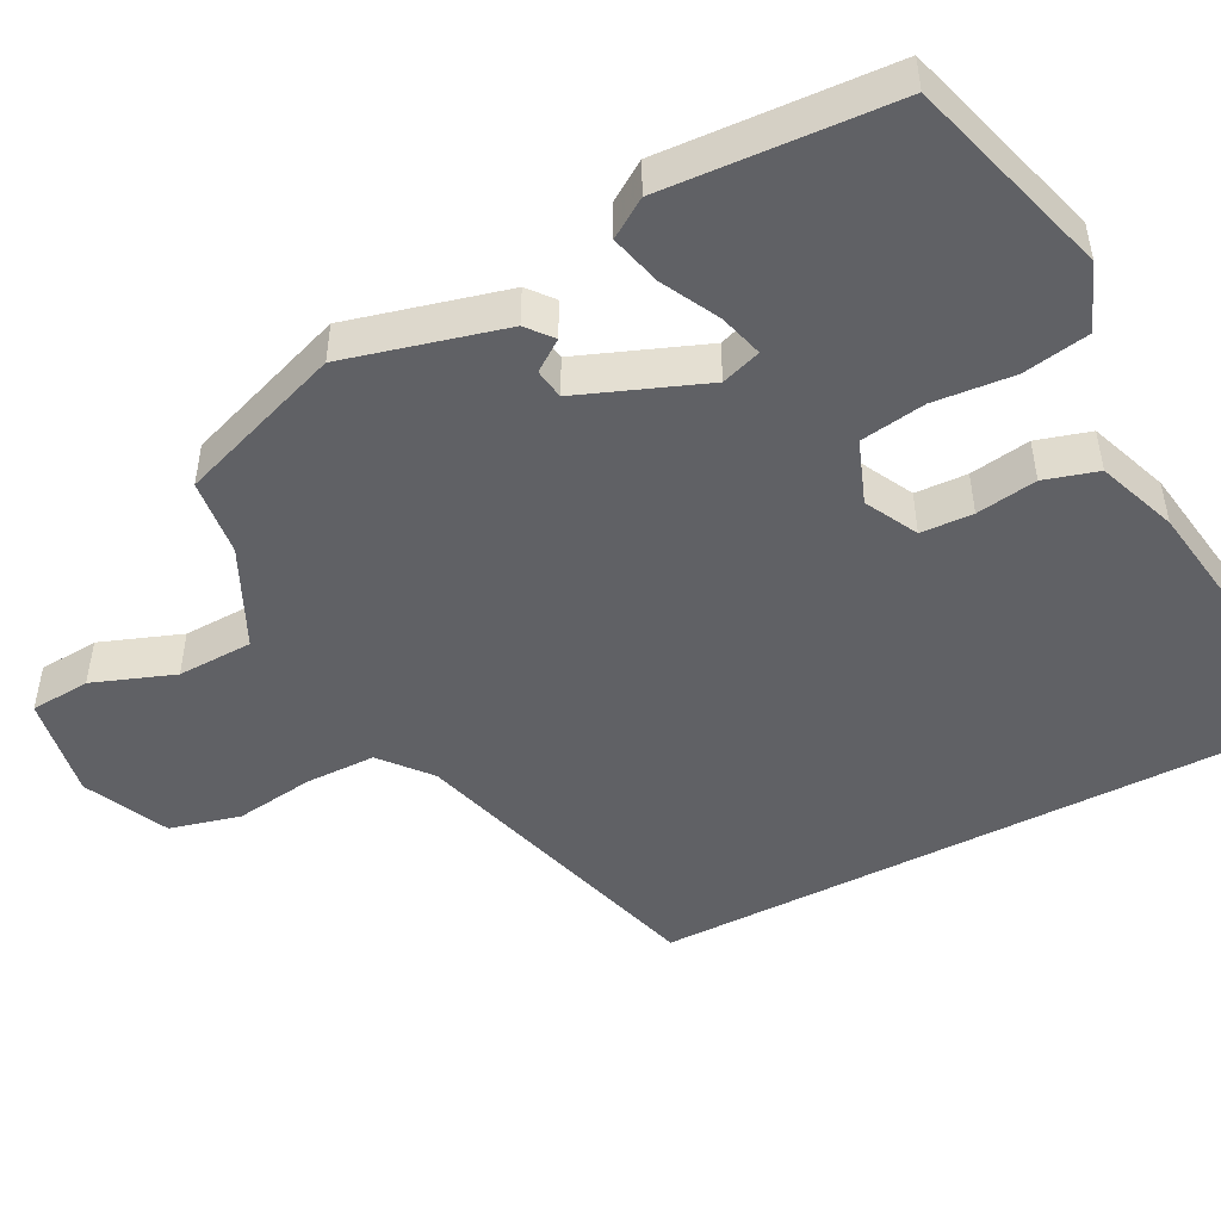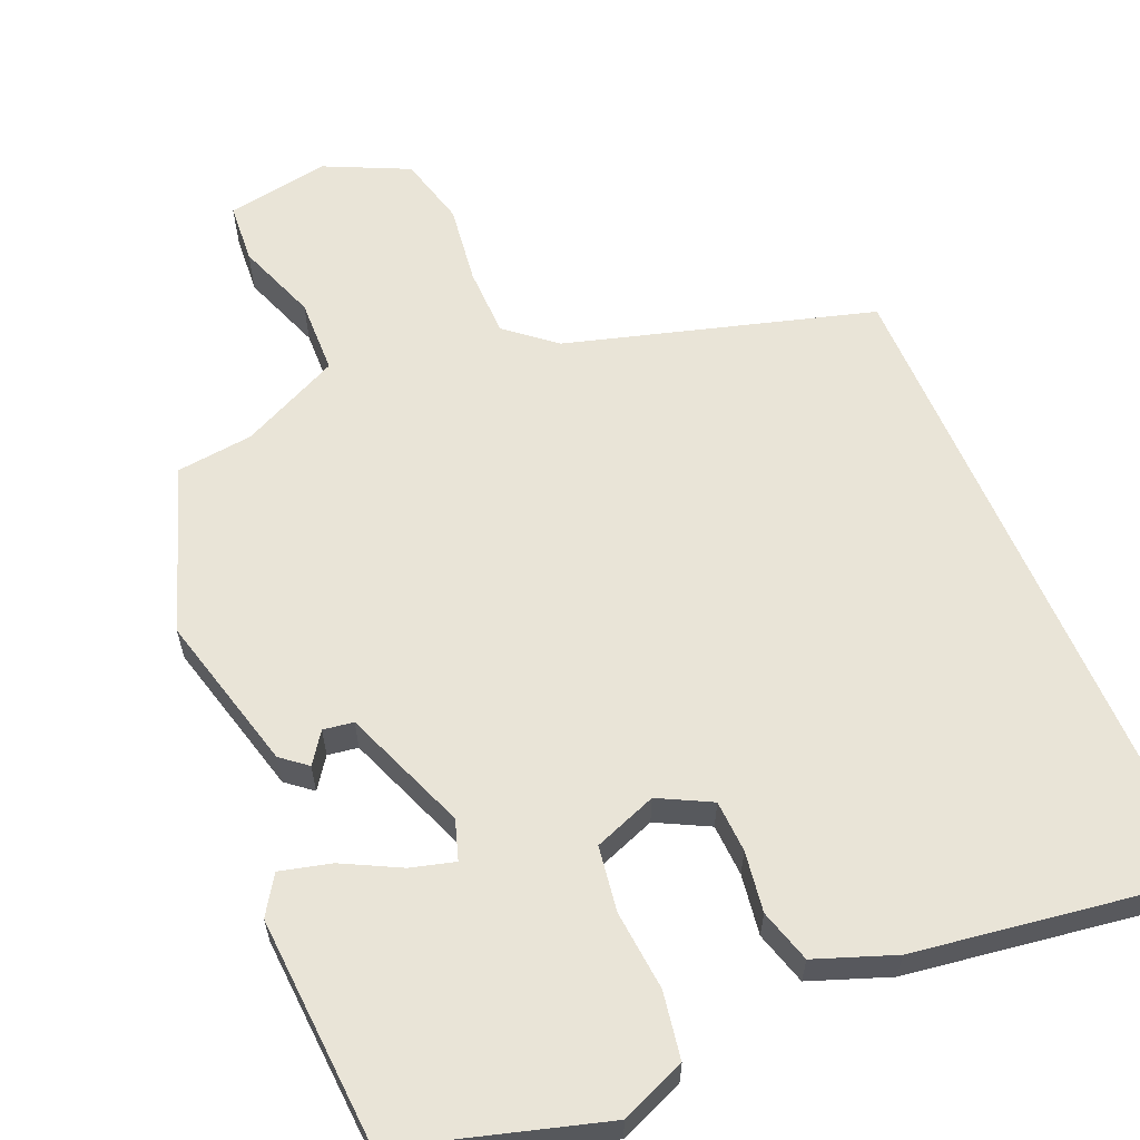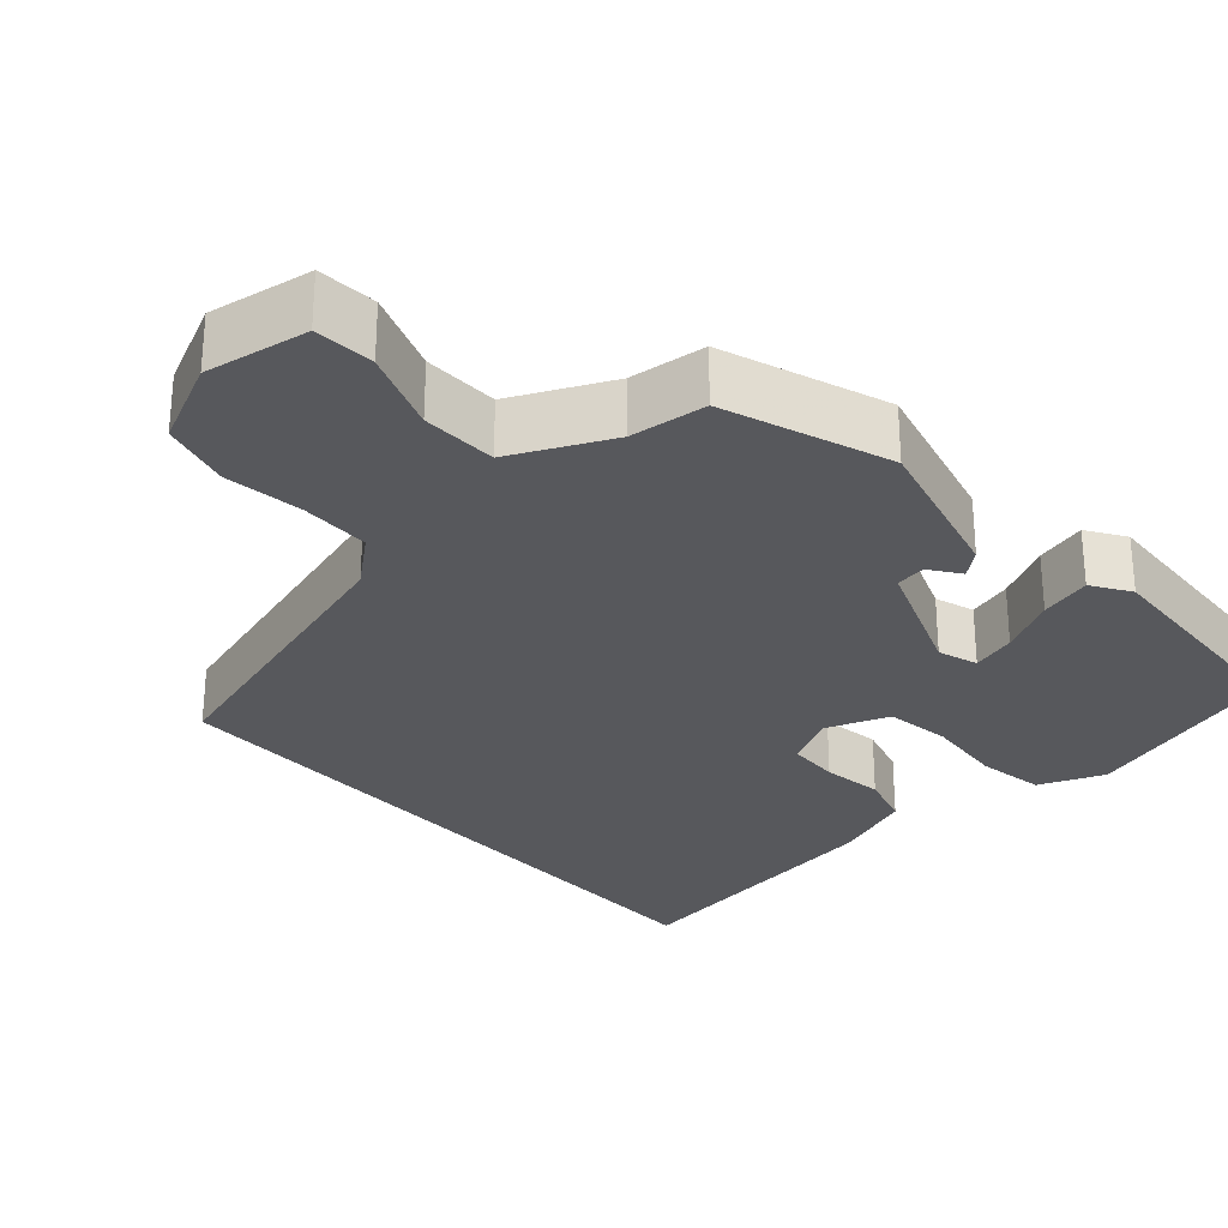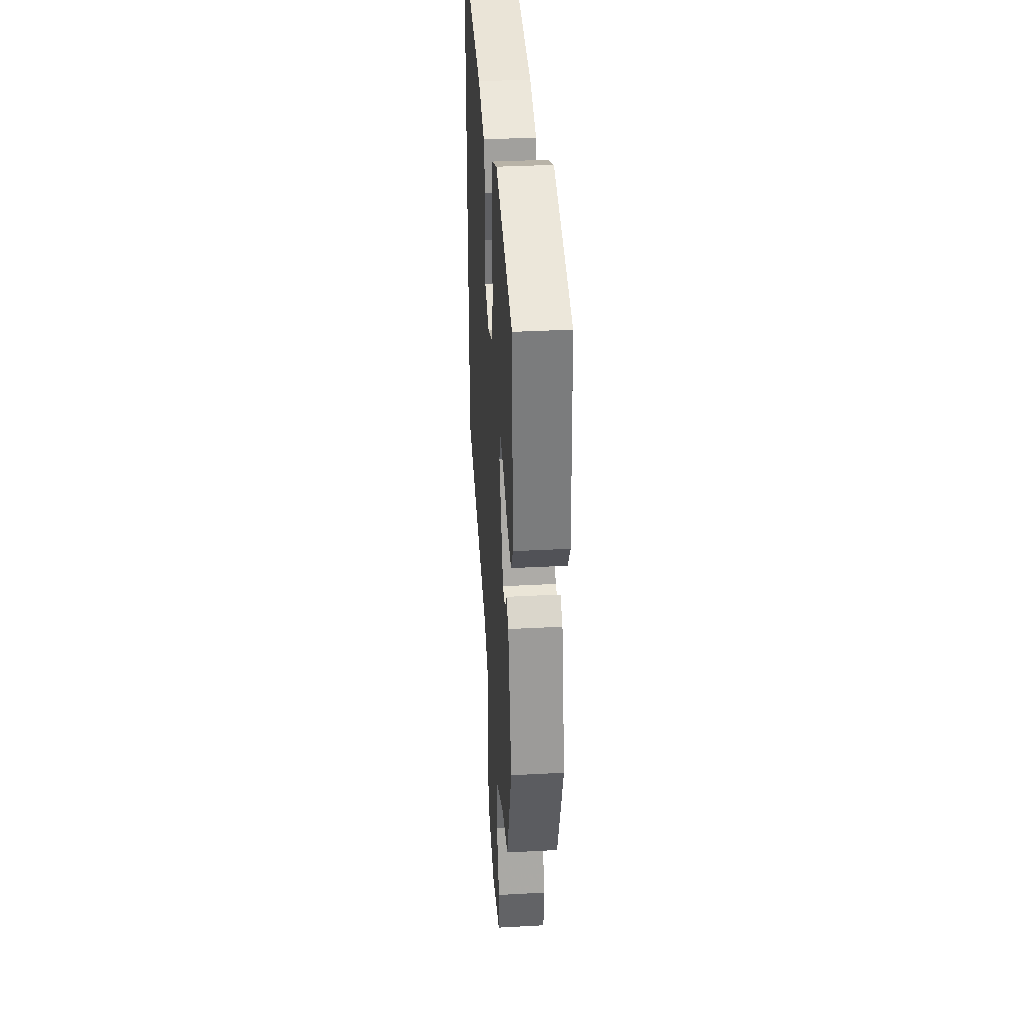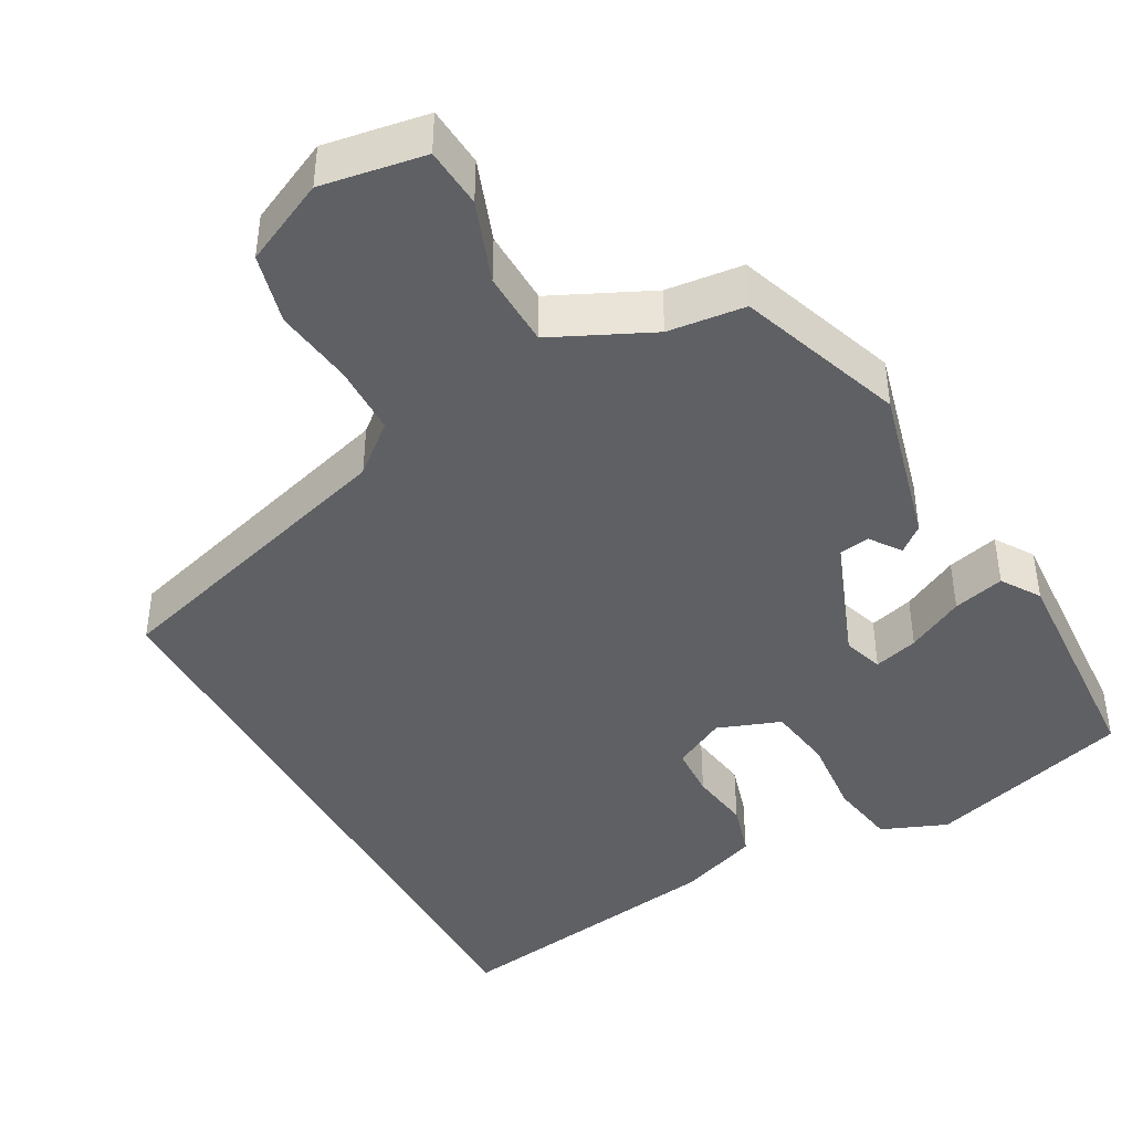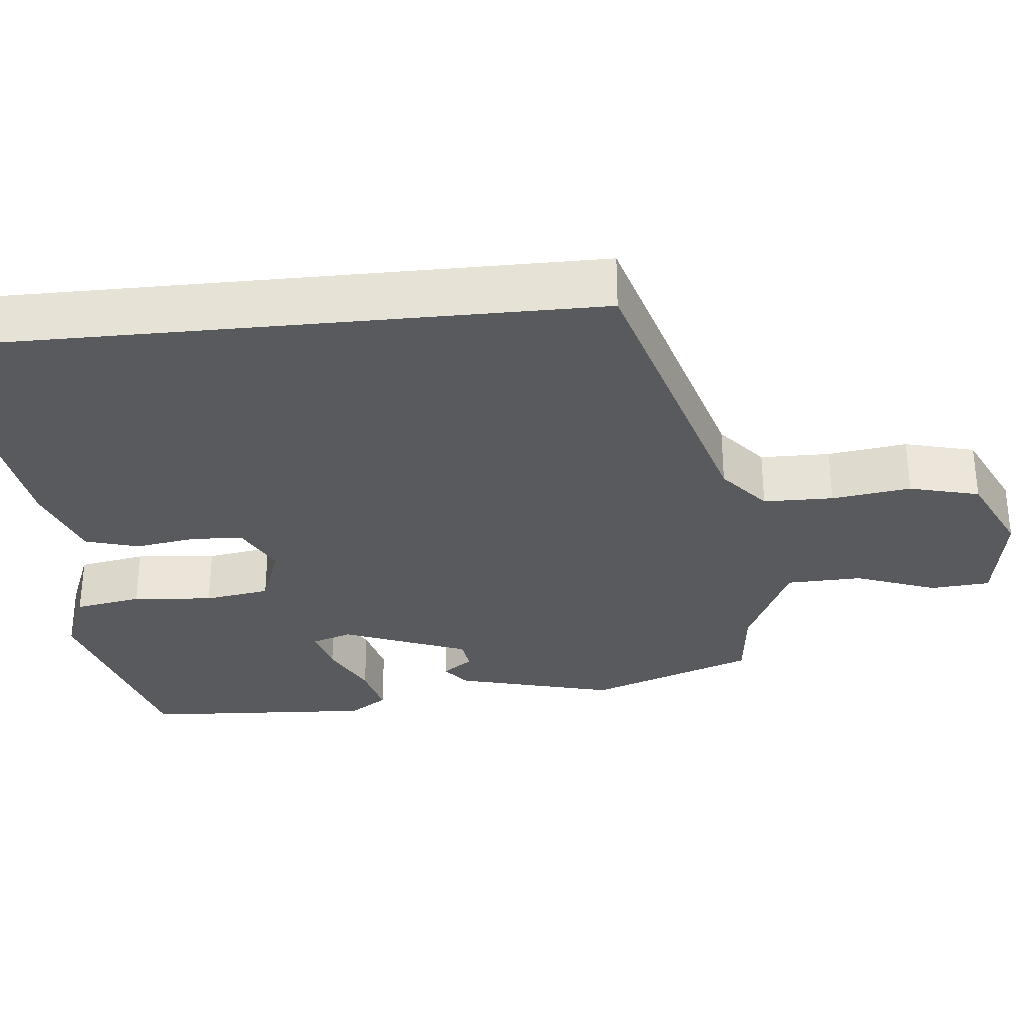
<metadata>
{"format":"obj","ext":"obj","renderer":"f3d","projection":"perspective","resolution":1024,"background":"white","views":[{"elev":-48.5,"azim":-62.7,"up":"+Y"},{"elev":60.8,"azim":-23.3,"up":"+Y"},{"elev":-28.7,"azim":-138.3,"up":"+Y"},{"elev":35.0,"azim":-94.1,"up":"+Z"},{"elev":-42.9,"azim":-151.2,"up":"+Y"},{"elev":-31.6,"azim":95.7,"up":"+Y"}]}
</metadata>
<code>
v -0.491 0.07 0.429
v -0.228 0.07 0.507
v -0.144 0.07 0.473
v -0.129 0.07 0.387
v -0.138 0.07 0.284
v -0.125 0.07 0.2
v -0.044 0.07 0.17
v 0.023 0.07 0.205
v 0.026 0.07 0.272
v 0.014 0.07 0.35
v 0.034 0.07 0.419
v 0.136 0.07 0.457
v 0.5 0.07 0.512
v 0.5 0.07 -0.338
v 0.108 0.07 -0.453
v 0.046 0.07 -0.505
v 0.045 0.07 -0.595
v 0.059 0.07 -0.697
v 0.036 0.07 -0.787
v -0.071 0.07 -0.838
v -0.204 0.07 -0.816
v -0.21 0.07 -0.739
v -0.172 0.07 -0.635
v -0.175 0.07 -0.538
v -0.302 0.07 -0.478
v -0.401 0.07 -0.467
v -0.477 0.07 -0.255
v -0.425 0.07 -0.051
v -0.392 0.07 -0.024
v -0.364 0.07 -0.063
v -0.325 0.07 -0.057
v -0.263 0.07 0.104
v -0.28 0.07 0.155
v -0.337 0.07 0.139
v -0.41 0.07 0.101
v -0.476 0.07 0.084
v -0.508 0.07 0.133
v -0.491 0 0.429
v -0.228 0 0.507
v -0.144 0 0.473
v -0.129 0 0.387
v -0.138 0 0.284
v -0.125 0 0.2
v -0.044 0 0.17
v 0.023 0 0.205
v 0.026 0 0.272
v 0.014 0 0.35
v 0.034 0 0.419
v 0.136 0 0.457
v 0.5 0 0.512
v 0.5 0 -0.338
v 0.108 0 -0.453
v 0.046 0 -0.505
v 0.045 0 -0.595
v 0.059 0 -0.697
v 0.036 0 -0.787
v -0.071 0 -0.838
v -0.204 0 -0.816
v -0.21 0 -0.739
v -0.172 0 -0.635
v -0.175 0 -0.538
v -0.302 0 -0.478
v -0.401 0 -0.467
v -0.477 0 -0.255
v -0.425 0 -0.051
v -0.392 0 -0.024
v -0.364 0 -0.063
v -0.325 0 -0.057
v -0.263 0 0.104
v -0.28 0 0.155
v -0.337 0 0.139
v -0.41 0 0.101
v -0.476 0 0.084
v -0.508 0 0.133
f 3 4 5
f 2 3 5
f 1 2 5
f 37 1 5
f 36 37 5
f 35 36 5
f 34 35 5
f 33 34 5 6
f 32 33 6 7
f 31 32 7
f 28 29 30
f 27 28 30
f 26 27 30
f 25 26 30
f 24 25 30 31
f 21 22 23
f 20 21 23
f 19 20 23
f 18 19 23
f 17 18 23
f 16 17 23 24
f 31 7 8
f 24 31 8
f 16 24 8
f 15 16 8
f 12 13 14
f 11 12 14
f 10 11 14
f 9 10 14
f 8 9 14 15
f 42 41 40
f 42 40 39
f 42 39 38
f 42 38 74
f 42 74 73
f 42 73 72
f 42 72 71
f 43 42 71 70
f 44 43 70 69
f 44 69 68
f 67 66 65
f 67 65 64
f 67 64 63
f 67 63 62
f 68 67 62 61
f 60 59 58
f 60 58 57
f 60 57 56
f 60 56 55
f 60 55 54
f 61 60 54 53
f 45 44 68
f 45 68 61
f 45 61 53
f 45 53 52
f 51 50 49
f 51 49 48
f 51 48 47
f 51 47 46
f 52 51 46 45
f 1 38 39 2
f 2 39 40 3
f 3 40 41 4
f 4 41 42 5
f 5 42 43 6
f 6 43 44 7
f 7 44 45 8
f 8 45 46 9
f 9 46 47 10
f 10 47 48 11
f 11 48 49 12
f 12 49 50 13
f 13 50 51 14
f 14 51 52 15
f 15 52 53 16
f 16 53 54 17
f 17 54 55 18
f 18 55 56 19
f 19 56 57 20
f 20 57 58 21
f 21 58 59 22
f 22 59 60 23
f 23 60 61 24
f 24 61 62 25
f 25 62 63 26
f 26 63 64 27
f 27 64 65 28
f 28 65 66 29
f 29 66 67 30
f 30 67 68 31
f 31 68 69 32
f 32 69 70 33
f 33 70 71 34
f 34 71 72 35
f 35 72 73 36
f 36 73 74 37
f 37 74 38 1

</code>
